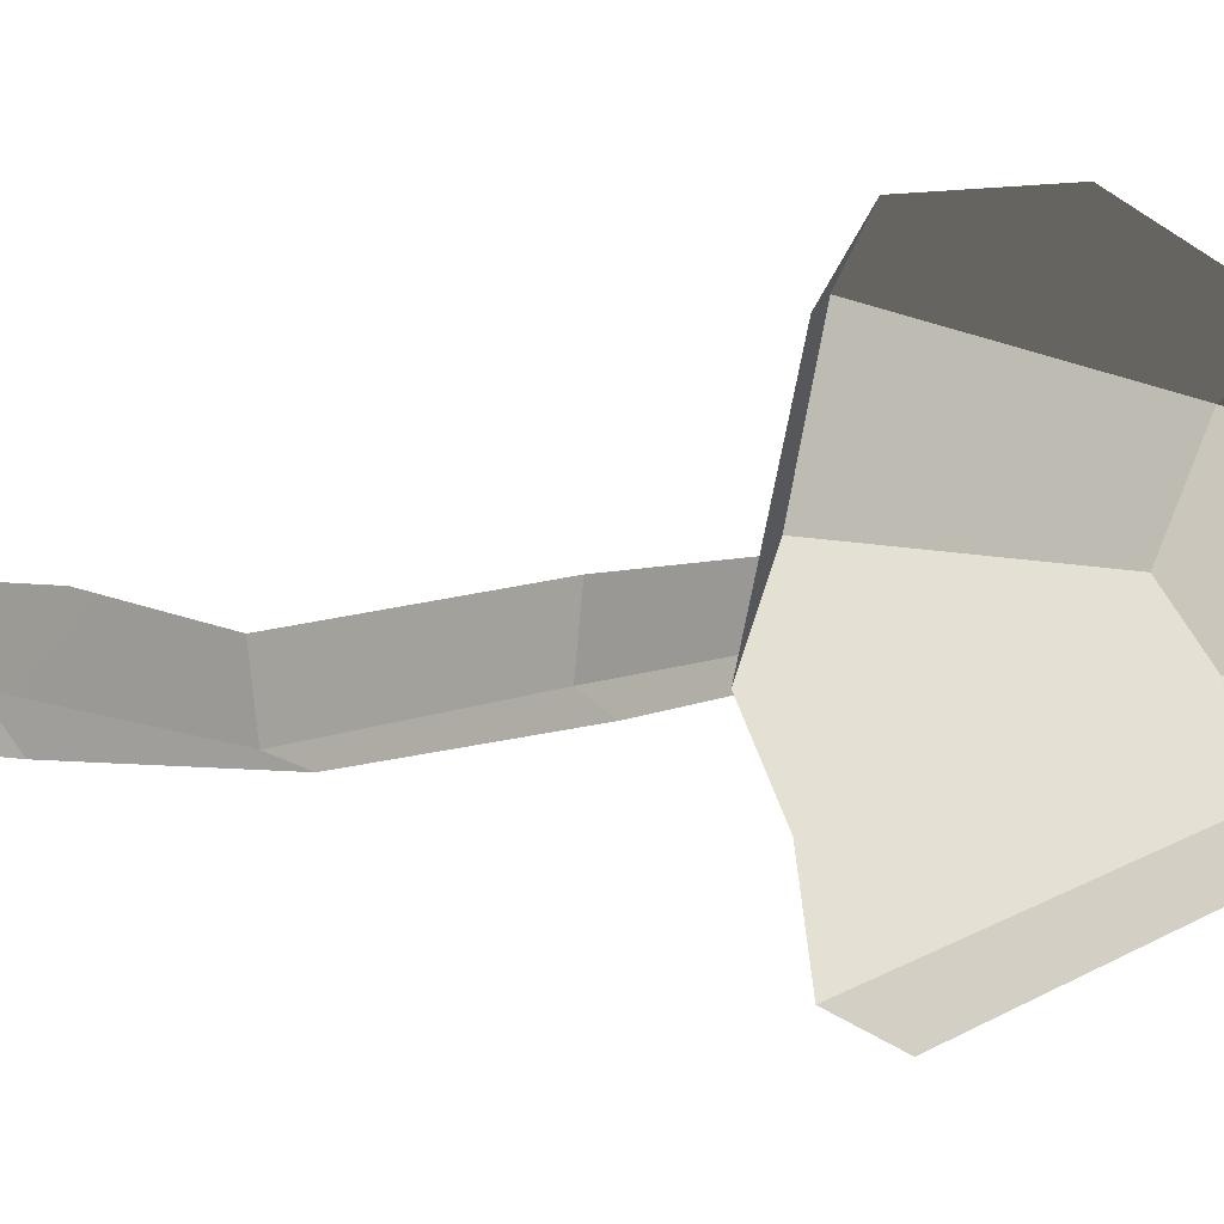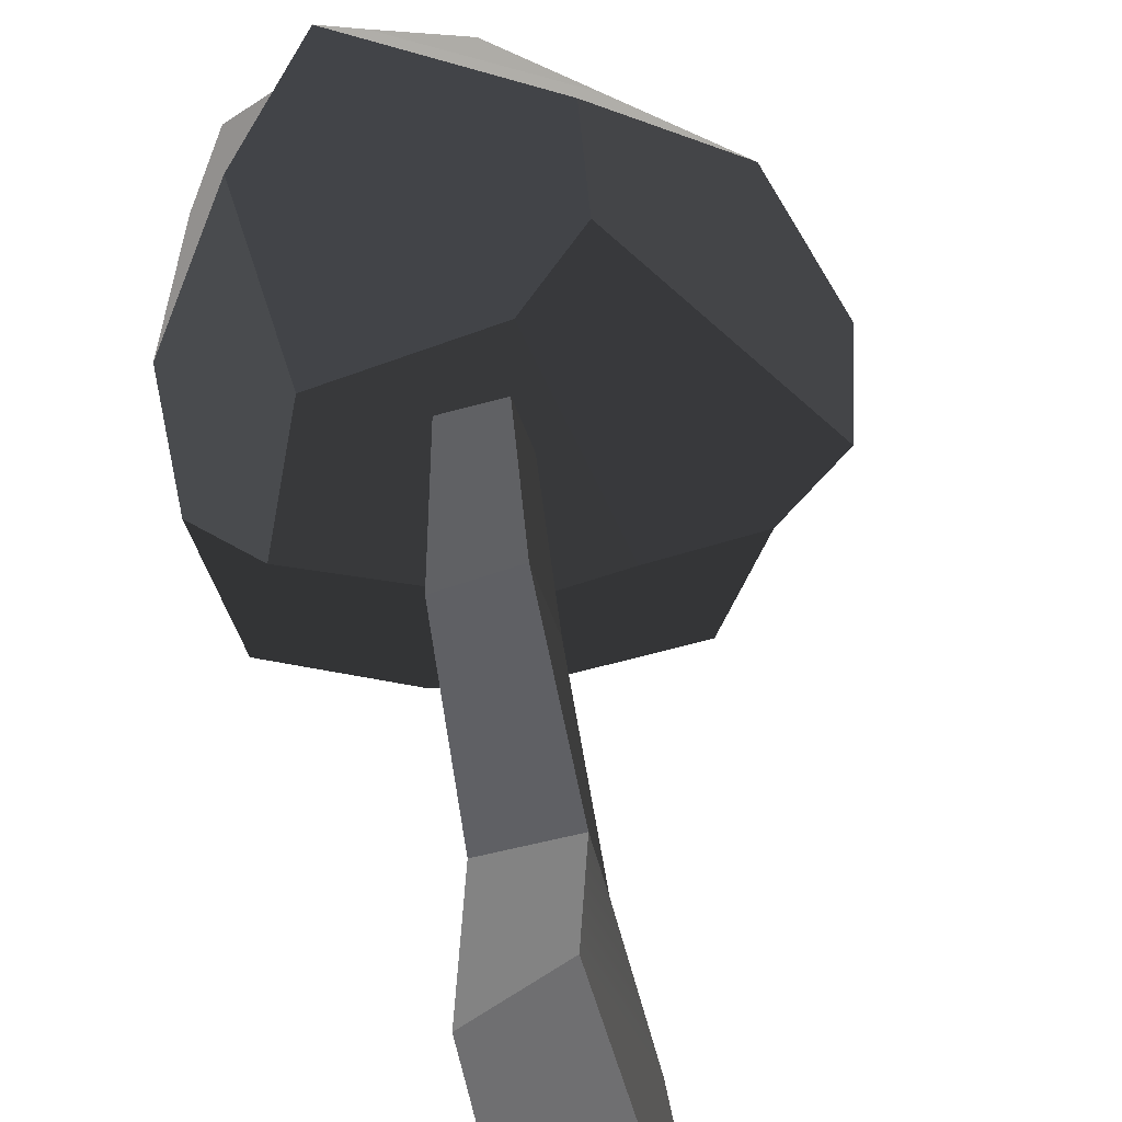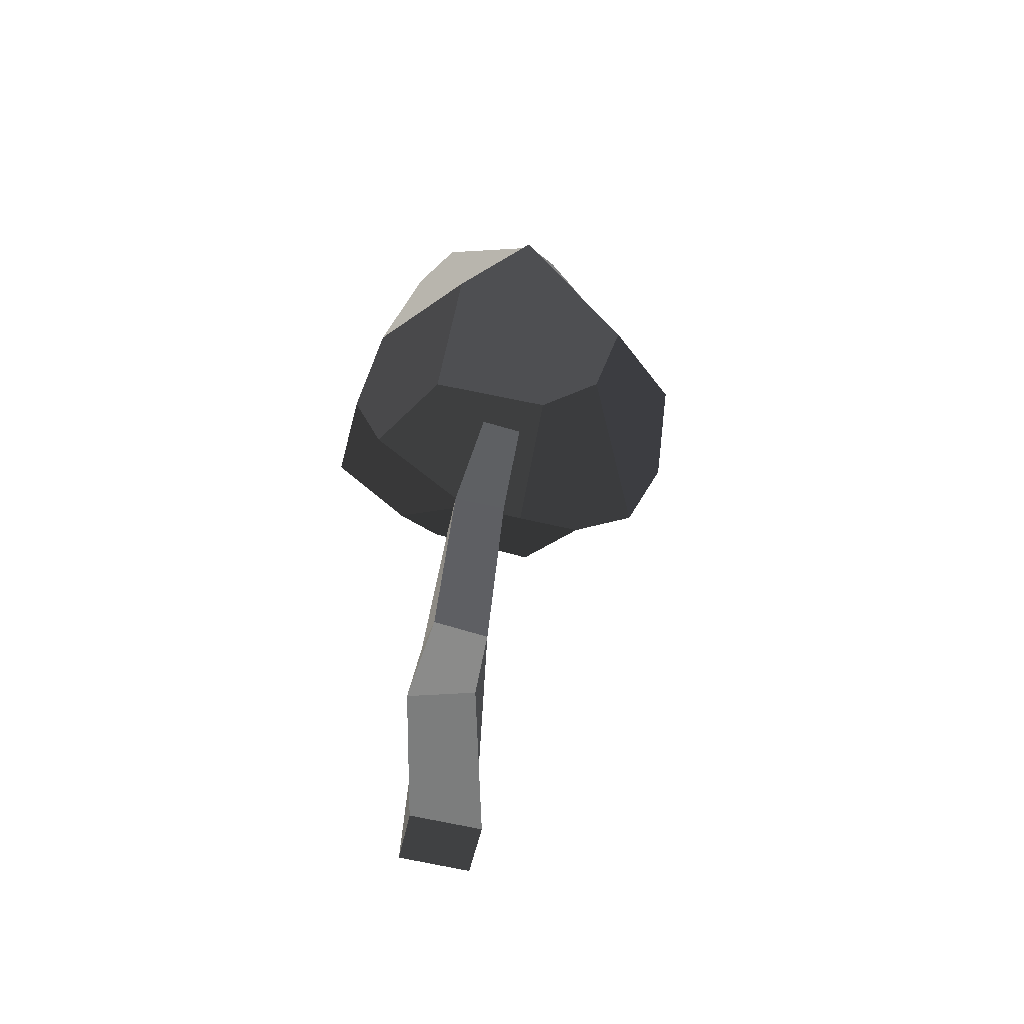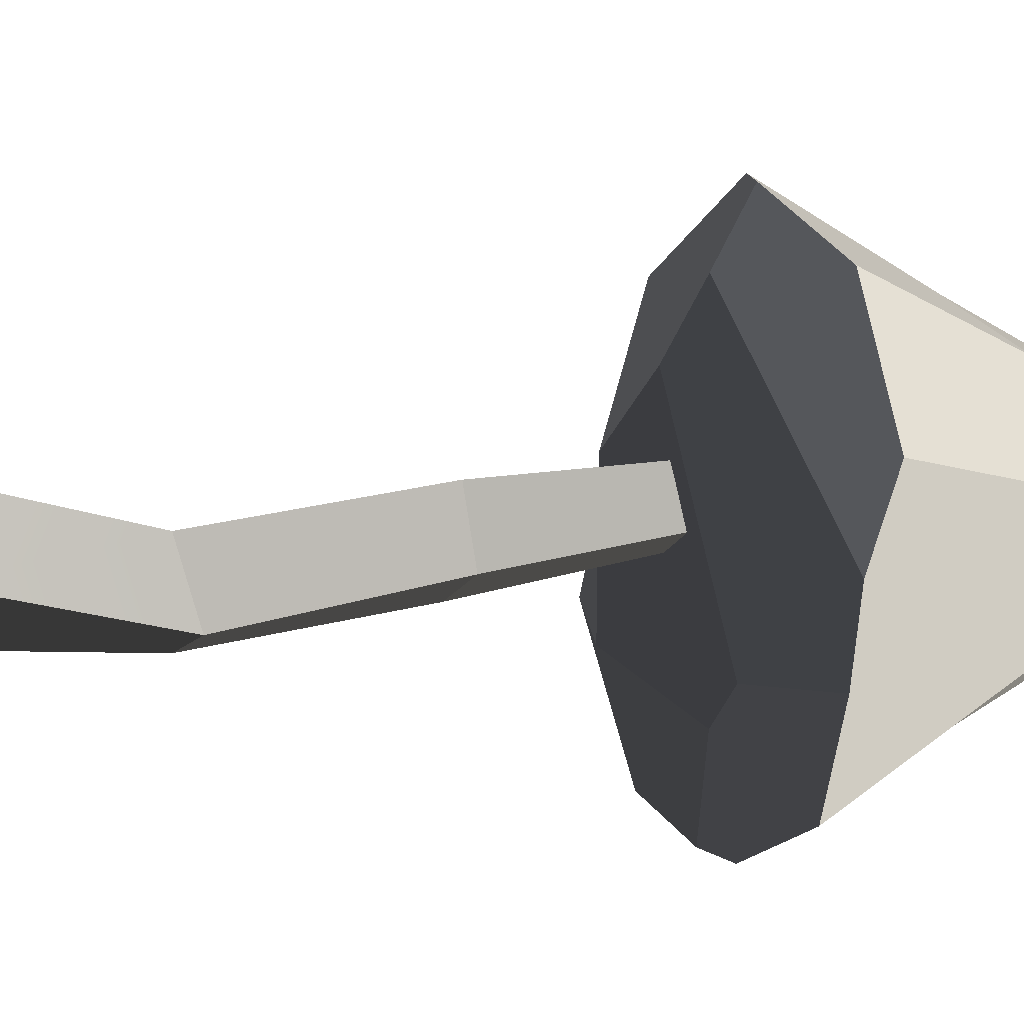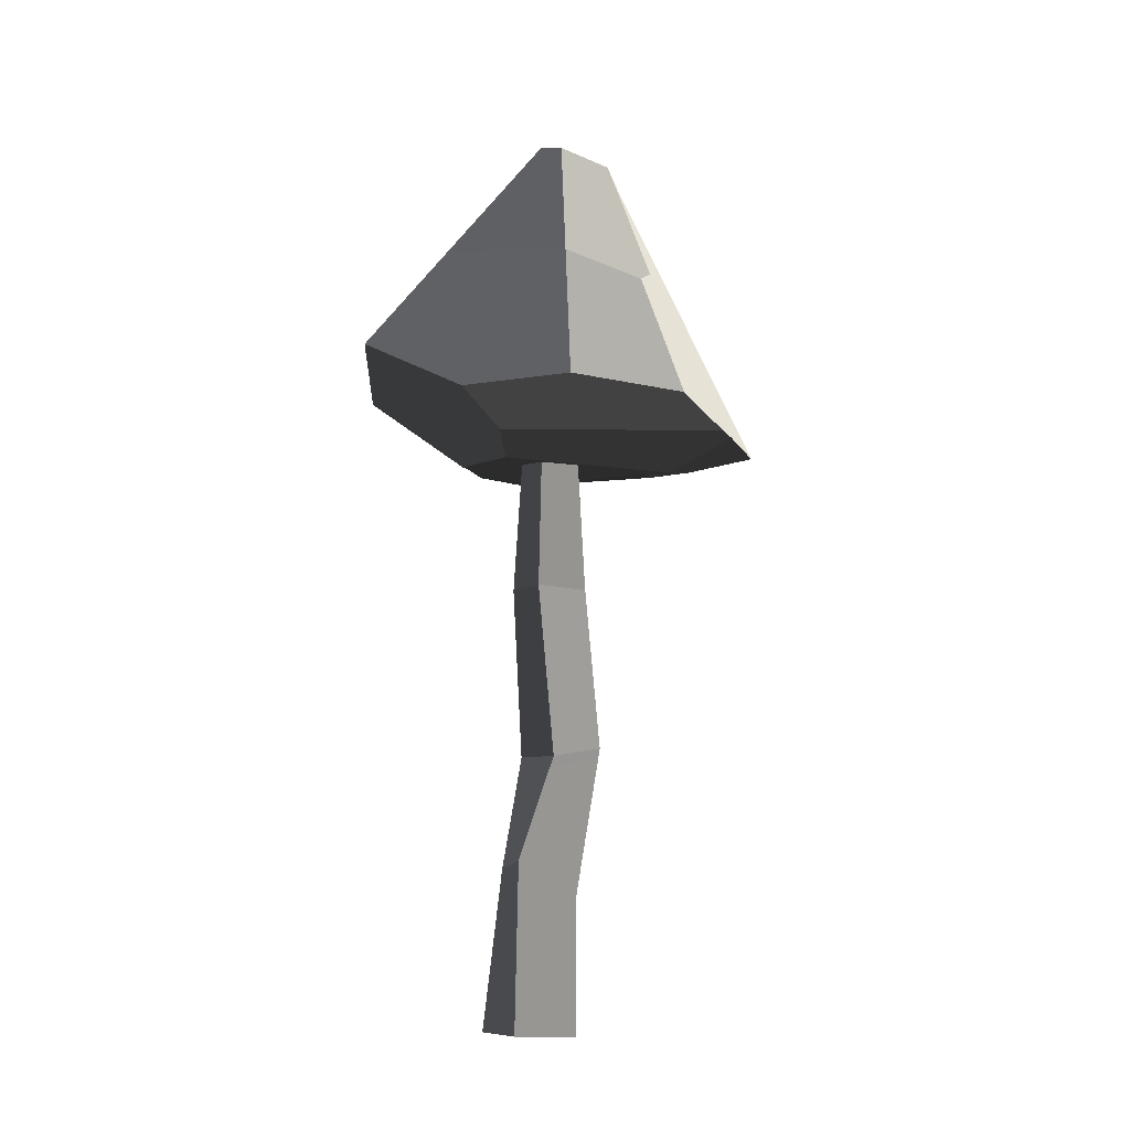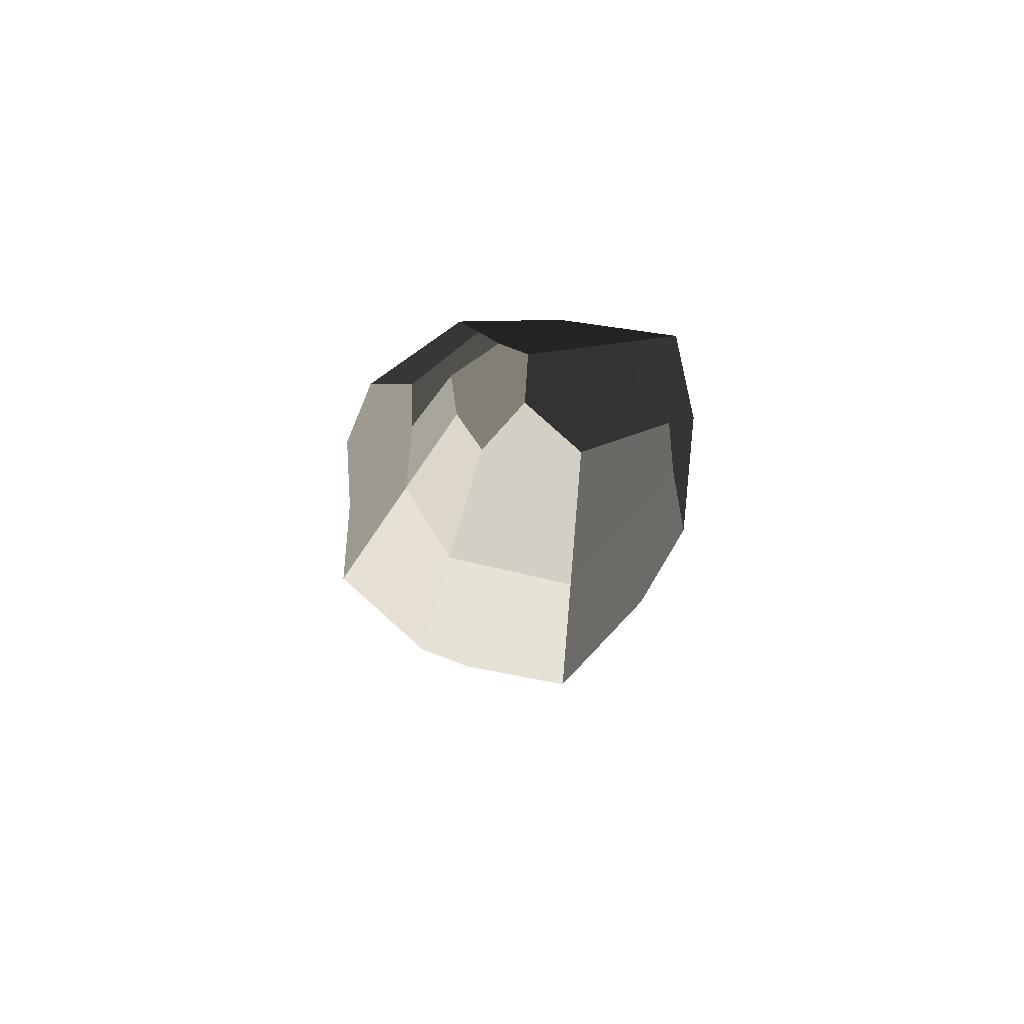
<metadata>
{"format":"obj","ext":"obj","renderer":"f3d","projection":"perspective","resolution":1024,"background":"white","views":[{"elev":-0.6,"azim":-71.8,"up":"+Y"},{"elev":38.0,"azim":169.0,"up":"+Y"},{"elev":-46.1,"azim":151.2,"up":"+Z"},{"elev":0.5,"azim":-118.3,"up":"+Y"},{"elev":-14.7,"azim":-137.3,"up":"+Z"},{"elev":77.0,"azim":26.8,"up":"+Z"}]}
</metadata>
<code>
v -3.112 -3.107 0.6705
v -0.5373 3.535 0.3173
v -2.084 5.427 0.6226
v -7.536 -0.8438 0.859
v -6.112 -3.189 1.452
v 3.616 1.72 1.207
v 4.579 5.715 3.046
v 2.594 7.978 4.424
v -0.5373 3.535 0.3173
v -2.049 7.373 1.808
v -2.084 5.427 0.6226
v -0.7983 -7.103 2.074
v 1.078 -6.916 2.209
v -0.8834 -4.194 1.337
v -4.938 -5.94 1.496
v -3.112 -3.107 0.6705
v -6.112 -3.189 1.452
v -0.8834 -4.194 1.337
v 4.318 -2.62 1.538
v 3.616 1.72 1.207
v -0.5373 3.535 0.3173
v -3.112 -3.107 0.6705
v -7.652 1.545 1.722
v -5.623 5.437 1.935
v -3.756 3.682 7.79
v -7.652 1.545 1.722
v -3.756 3.682 7.79
v -5.174 0.9804 7.009
v -2.266 -0.6767 12.69
v -0.8654 -1.535 13.29
v -0.8316 -4.341 7.636
v -3.365 -2.842 8.088
v -5.623 5.437 1.935
v -2.049 7.373 1.808
v 2.594 7.978 4.424
v -3.756 3.682 7.79
v 0.9691 5.289 8.541
v 4.662 -5.964 2.752
v 5.918 -1.594 1.996
v 4.318 -2.62 1.538
v 1.078 -6.916 2.209
v -0.8834 -4.194 1.337
v 0.9691 5.289 8.541
v 4.06 3.604 8.18
v 2 0.2644 11.77
v -0.1944 0.3071 14.28
v -0.9632 2.093 13.44
v 5.918 -1.594 1.996
v 4.662 -5.964 2.752
v 3.446 -3.119 6.874
v 4.952 2.346 6.926
v 6.181 1.44 3.165
v -0.9632 2.093 13.44
v -0.1944 0.3071 14.28
v -0.8654 -1.535 13.29
v -2.266 -0.6767 12.69
v -2.07 2.097 13.08
v -3.104 0.5092 12.45
v -2.084 5.427 0.6226
v -2.049 7.373 1.808
v -5.623 5.437 1.935
v -7.536 -0.8438 0.859
v -7.652 1.545 1.722
v 5.918 -1.594 1.996
v 6.181 1.44 3.165
v 4.579 5.715 3.046
v 4.318 -2.62 1.538
v 3.616 1.72 1.207
v 1.078 -6.916 2.209
v -0.7983 -7.103 2.074
v -0.8316 -4.341 7.636
v 4.662 -5.964 2.752
v 3.446 -3.119 6.874
v -3.365 -2.842 8.088
v -4.938 -5.94 1.496
v -6.112 -3.189 1.452
v -7.536 -0.8438 0.859
v -4.25 -0.6511 7.959
v -7.652 1.545 1.722
v -5.174 0.9804 7.009
v -4.25 -0.6511 7.959
v -3.104 0.5092 12.45
v -2.266 -0.6767 12.69
v -3.365 -2.842 8.088
v -0.8316 -4.341 7.636
v -0.7983 -7.103 2.074
v -4.938 -5.94 1.496
v -3.365 -2.842 8.088
v 3.446 -3.119 6.874
v 2 0.2644 11.77
v 4.06 3.604 8.18
v 4.952 2.346 6.926
v 2 0.2644 11.77
v 3.446 -3.119 6.874
v -0.8316 -4.341 7.636
v -0.8654 -1.535 13.29
v -0.1944 0.3071 14.28
v -3.104 0.5092 12.45
v -4.25 -0.6511 7.959
v -5.174 0.9804 7.009
v -2.07 2.097 13.08
v -3.756 3.682 7.79
v 4.579 5.715 3.046
v 6.181 1.44 3.165
v 4.952 2.346 6.926
v 4.06 3.604 8.18
v 0.9691 5.289 8.541
v 2.594 7.978 4.424
v 0.9691 5.289 8.541
v -0.9632 2.093 13.44
v -2.07 2.097 13.08
v -3.756 3.682 7.79
v 0.0204 1.107 -4.102
v 1.965 0.4777 -3.913
v 0.8556 1.12 1.606
v -0.6026 1.592 1.464
v 1.965 0.4777 -3.913
v 1.331 -1.474 -3.886
v 0.3803 -0.3438 1.626
v 0.8556 1.12 1.606
v 1.331 -1.474 -3.886
v -0.6134 -0.8452 -4.076
v -1.078 0.1278 1.484
v 0.3803 -0.3438 1.626
v -0.6134 -0.8452 -4.076
v 0.0204 1.107 -4.102
v -0.6026 1.592 1.464
v -1.078 0.1278 1.484
v 3.383 0.5357 -20.71
v 0.953 1.322 -20.95
v 0.1608 -1.118 -20.92
v 2.591 -1.904 -20.68
v 0.3803 -0.3438 1.626
v -1.078 0.1278 1.484
v -0.6026 1.592 1.464
v 0.8556 1.12 1.606
v 0.1608 -1.118 -20.92
v 0.953 1.322 -20.95
v 1.126 0.9747 -14.51
v -0.07208 -0.9071 -15.78
v 0.1772 0.08047 -10.57
v -0.3149 -1.995 -10.09
v -0.3149 -1.995 -10.09
v 0.1772 0.08047 -10.57
v 0.0204 1.107 -4.102
v -0.6134 -0.8452 -4.076
v 2.591 -1.904 -20.68
v 0.1608 -1.118 -20.92
v -0.07208 -0.9071 -15.78
v 2.108 -2.257 -15.83
v 2.108 -2.257 -15.83
v -0.07208 -0.9071 -15.78
v -0.3149 -1.995 -10.09
v 1.811 -2.45 -9.876
v 1.811 -2.45 -9.876
v -0.3149 -1.995 -10.09
v -0.6134 -0.8452 -4.076
v 1.331 -1.474 -3.886
v 3.383 0.5357 -20.71
v 2.591 -1.904 -20.68
v 2.108 -2.257 -15.83
v 3.307 -0.3755 -14.57
v 3.307 -0.3755 -14.57
v 2.108 -2.257 -15.83
v 1.811 -2.45 -9.876
v 2.303 -0.374 -10.35
v 2.303 -0.374 -10.35
v 1.811 -2.45 -9.876
v 1.331 -1.474 -3.886
v 1.965 0.4777 -3.913
v 0.953 1.322 -20.95
v 3.383 0.5357 -20.71
v 3.307 -0.3755 -14.57
v 1.126 0.9747 -14.51
v 1.126 0.9747 -14.51
v 3.307 -0.3755 -14.57
v 2.303 -0.374 -10.35
v 0.1772 0.08047 -10.57
v 0.1772 0.08047 -10.57
v 2.303 -0.374 -10.35
v 1.965 0.4777 -3.913
v 0.0204 1.107 -4.102
g Magic_mushroom2_(12)_528_54
f 1 3 2
f 3 1 4
f 4 1 5
f 6 8 7
f 8 6 9
f 8 9 10
f 10 9 11
f 12 14 13
f 14 12 15
f 14 15 16
f 16 15 17
f 18 20 19
f 20 18 21
f 21 18 22
f 23 25 24
f 26 28 27
f 29 31 30
f 29 32 31
f 33 35 34
f 35 33 36
f 35 36 37
f 38 40 39
f 40 38 41
f 40 41 42
f 43 45 44
f 45 43 46
f 46 43 47
f 48 50 49
f 50 48 51
f 51 48 52
f 53 55 54
f 55 53 56
f 56 53 57
f 56 57 58
f 59 61 60
f 61 59 62
f 61 62 63
f 64 66 65
f 66 64 67
f 66 67 68
f 69 71 70
f 71 69 72
f 71 72 73
f 74 76 75
f 76 74 77
f 77 74 78
f 77 78 79
f 79 78 80
f 81 83 82
f 81 84 83
f 85 87 86
f 85 88 87
f 89 91 90
f 89 92 91
f 93 95 94
f 95 93 96
f 96 93 97
f 98 100 99
f 100 98 101
f 100 101 102
f 103 105 104
f 105 103 106
f 106 103 107
f 107 103 108
f 109 111 110
f 109 112 111
f 113 115 114
f 113 116 115
f 117 119 118
f 117 120 119
f 121 123 122
f 121 124 123
f 125 127 126
f 125 128 127
f 129 131 130
f 129 132 131
f 133 135 134
f 133 136 135
f 137 139 138
f 137 140 139
f 140 141 139
f 140 142 141
f 143 145 144
f 143 146 145
f 147 149 148
f 147 150 149
f 151 153 152
f 151 154 153
f 155 157 156
f 155 158 157
f 159 161 160
f 159 162 161
f 163 165 164
f 163 166 165
f 167 169 168
f 167 170 169
f 171 173 172
f 171 174 173
f 175 177 176
f 175 178 177
f 179 181 180
f 179 182 181

</code>
